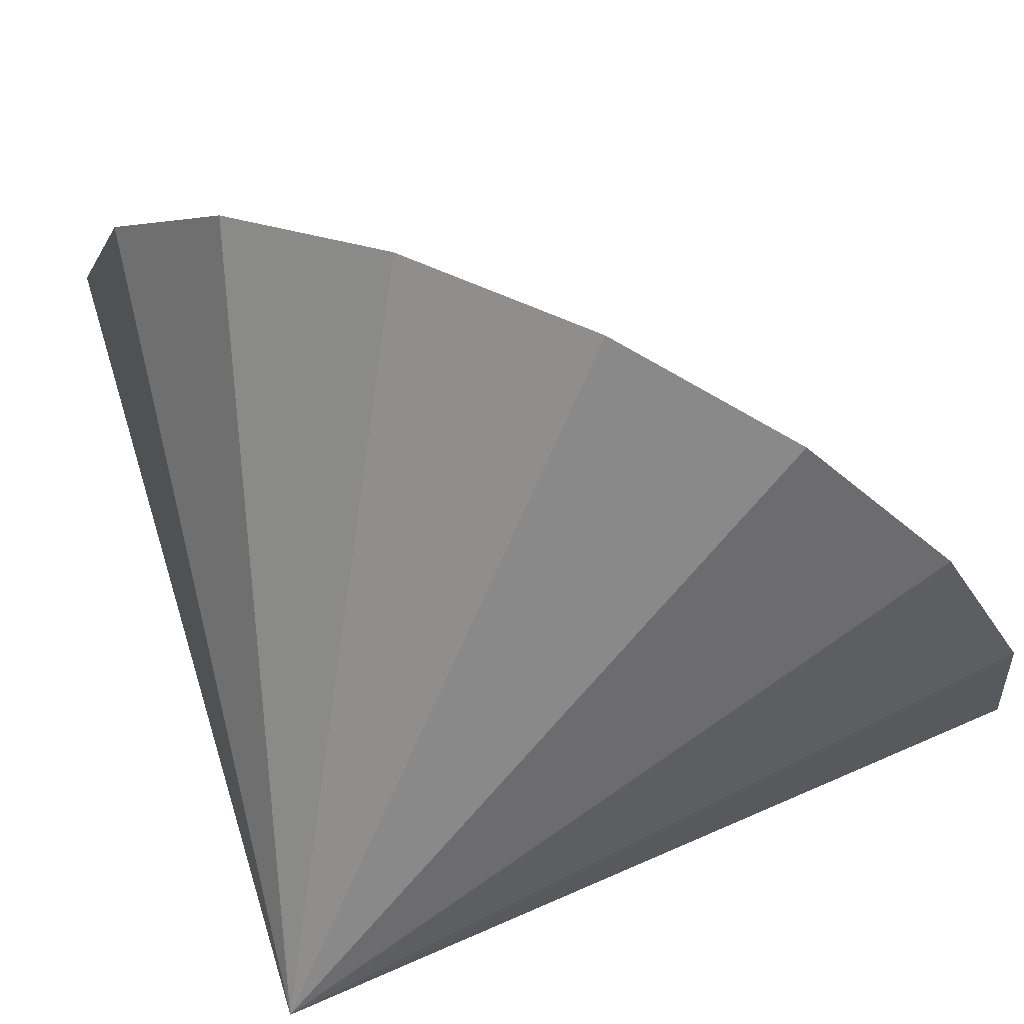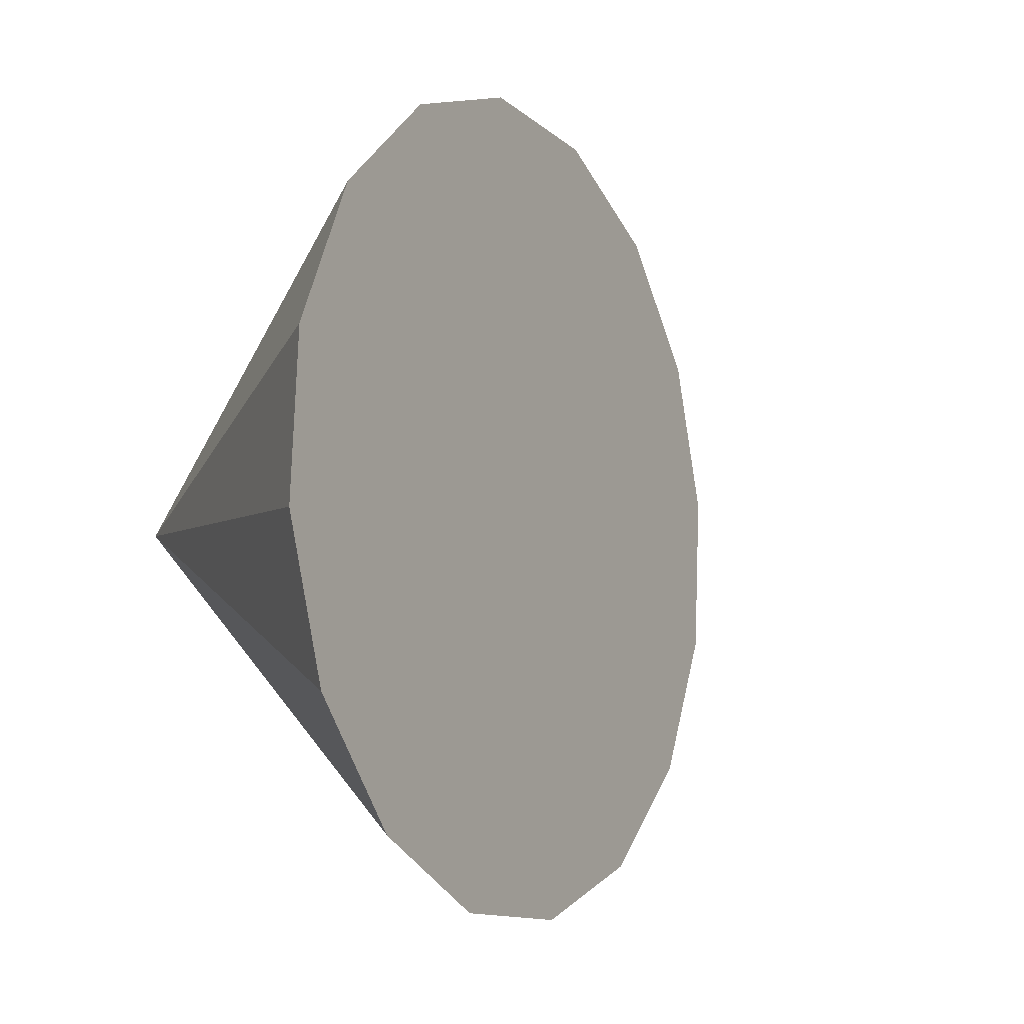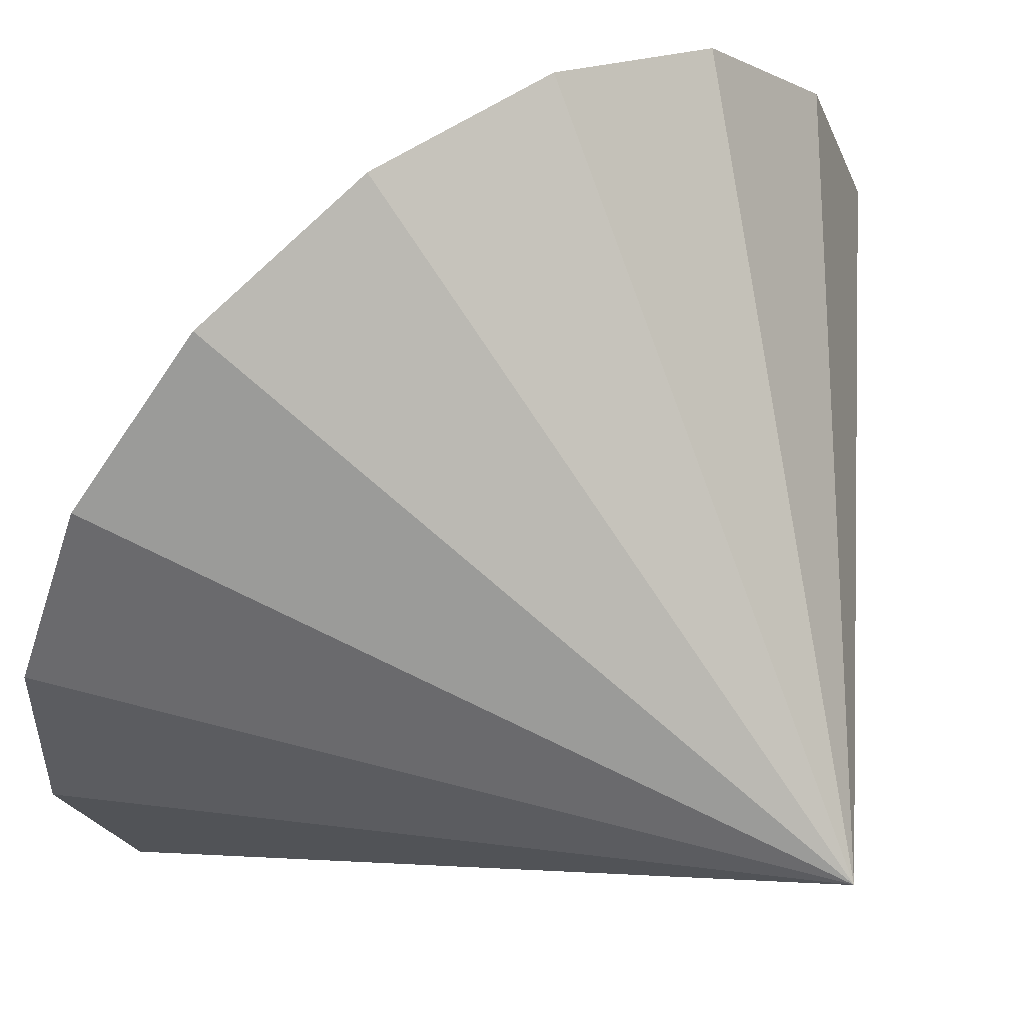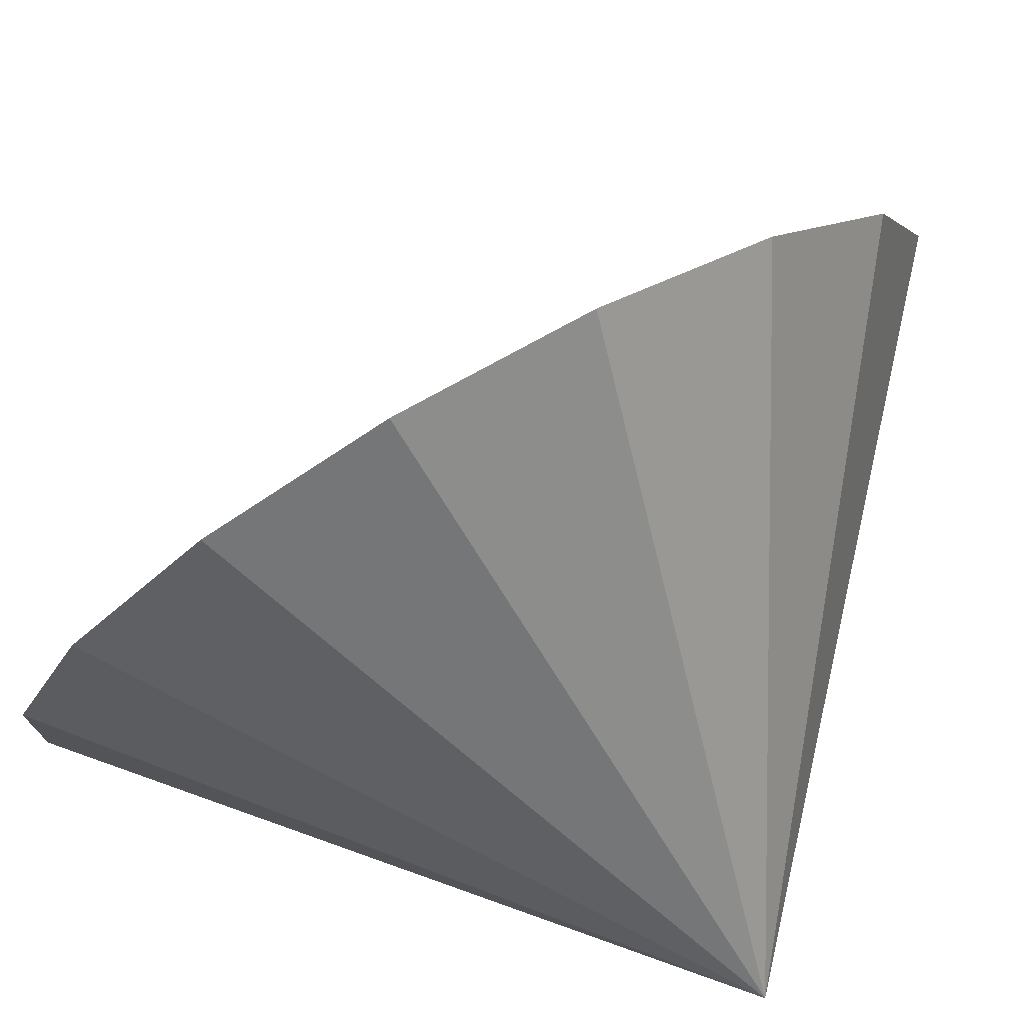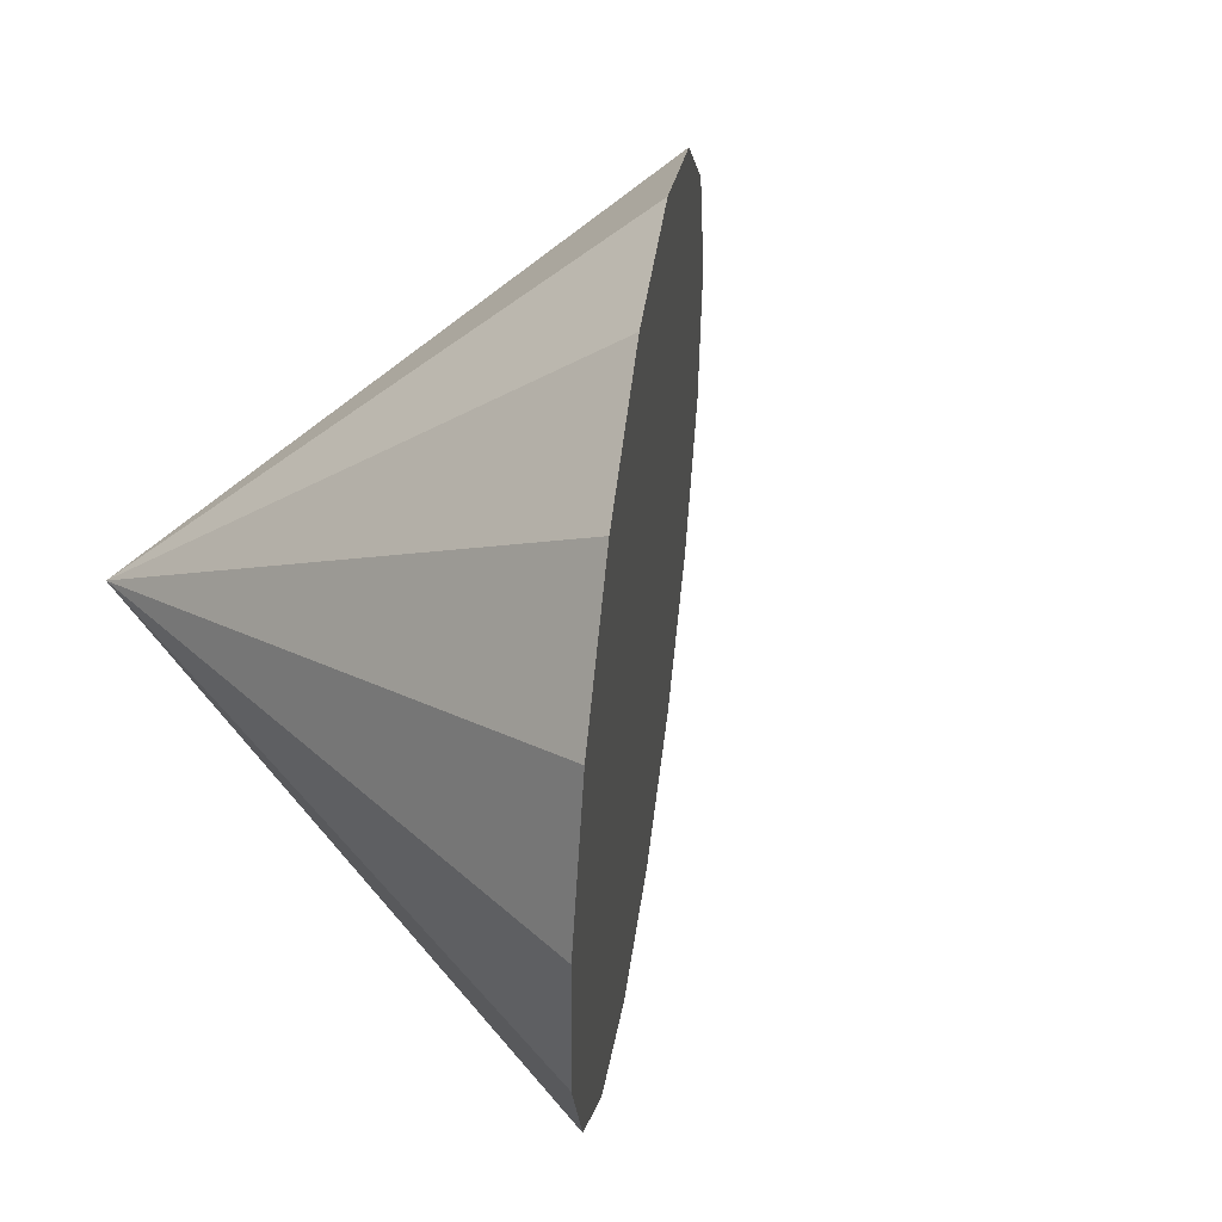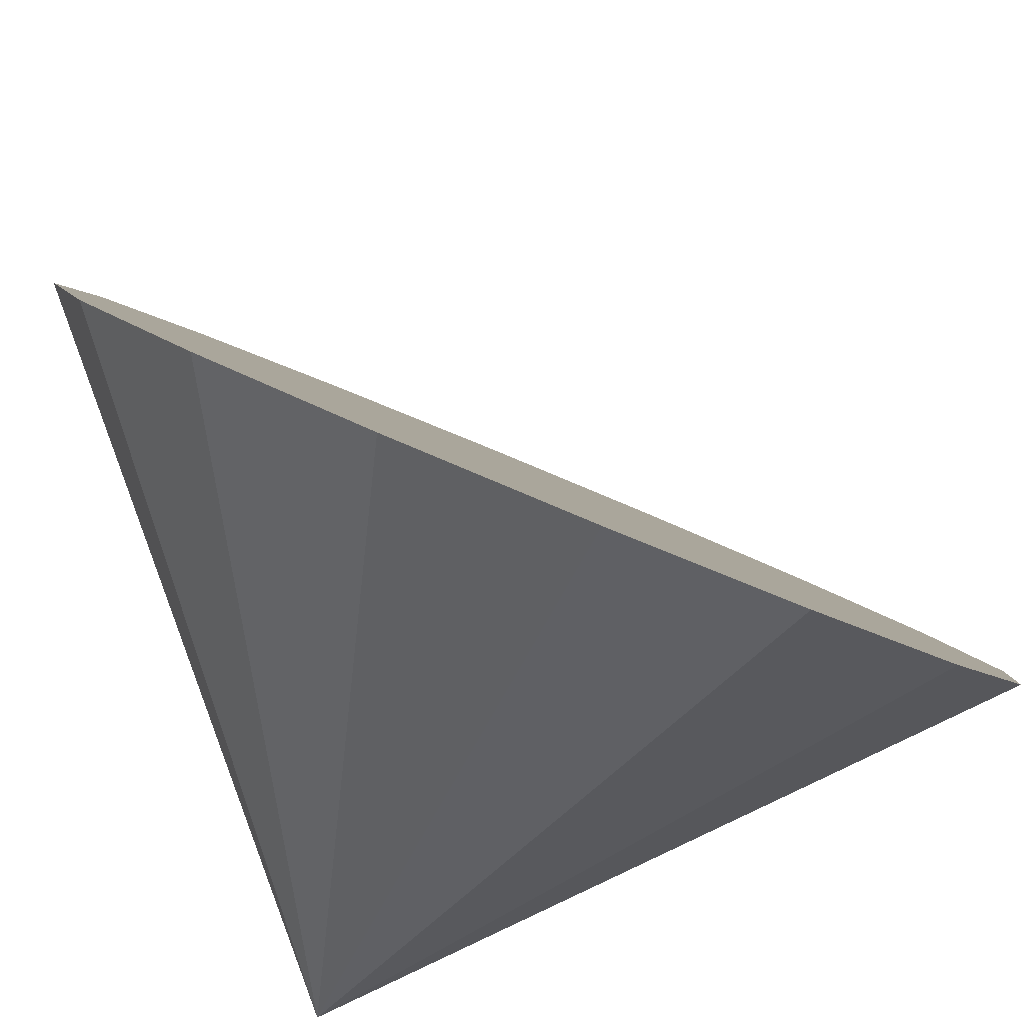
<metadata>
{"format":"obj","ext":"obj","renderer":"f3d","projection":"perspective","resolution":1024,"background":"white","views":[{"elev":26.5,"azim":123.6,"up":"+Z"},{"elev":-8.1,"azim":-109.5,"up":"+Y"},{"elev":-72.3,"azim":-36.9,"up":"+Z"},{"elev":30.4,"azim":49.9,"up":"+Z"},{"elev":49.8,"azim":-130.9,"up":"+Y"},{"elev":-42.3,"azim":-120.3,"up":"+Z"}]}
</metadata>
<code>
o Cone.044_Cone.1784
v -2.174 0.2771 1.204
v -1.723 0.2286 1.723
v -1.295 0.4468 2.217
v -0.9538 0.8985 2.61
v -0.7521 1.515 2.842
v -0.7203 2.202 2.879
v -0.8635 2.856 2.714
v -1.16 3.376 2.373
v -1.564 3.684 1.908
v -2.015 3.733 1.389
v -2.443 3.515 0.8954
v -2.784 3.063 0.5025
v -0.3589 1.981 0.2449
v -2.986 2.446 0.2699
v -3.018 1.759 0.2332
v -2.875 1.105 0.3979
v -2.578 0.585 0.7389
f 1 13 2
f 2 13 3
f 3 13 4
f 4 13 5
f 5 13 6
f 6 13 7
f 7 13 8
f 8 13 9
f 9 13 10
f 10 13 11
f 11 13 12
f 12 13 14
f 14 13 15
f 15 13 16
f 16 13 17
f 17 13 1
f 10 12 17
f 17 1 2
f 2 3 4
f 4 5 6
f 6 7 4
f 7 8 4
f 8 9 10
f 10 11 12
f 12 14 15
f 15 16 12
f 16 17 12
f 17 2 8
f 2 4 8
f 8 10 17

</code>
